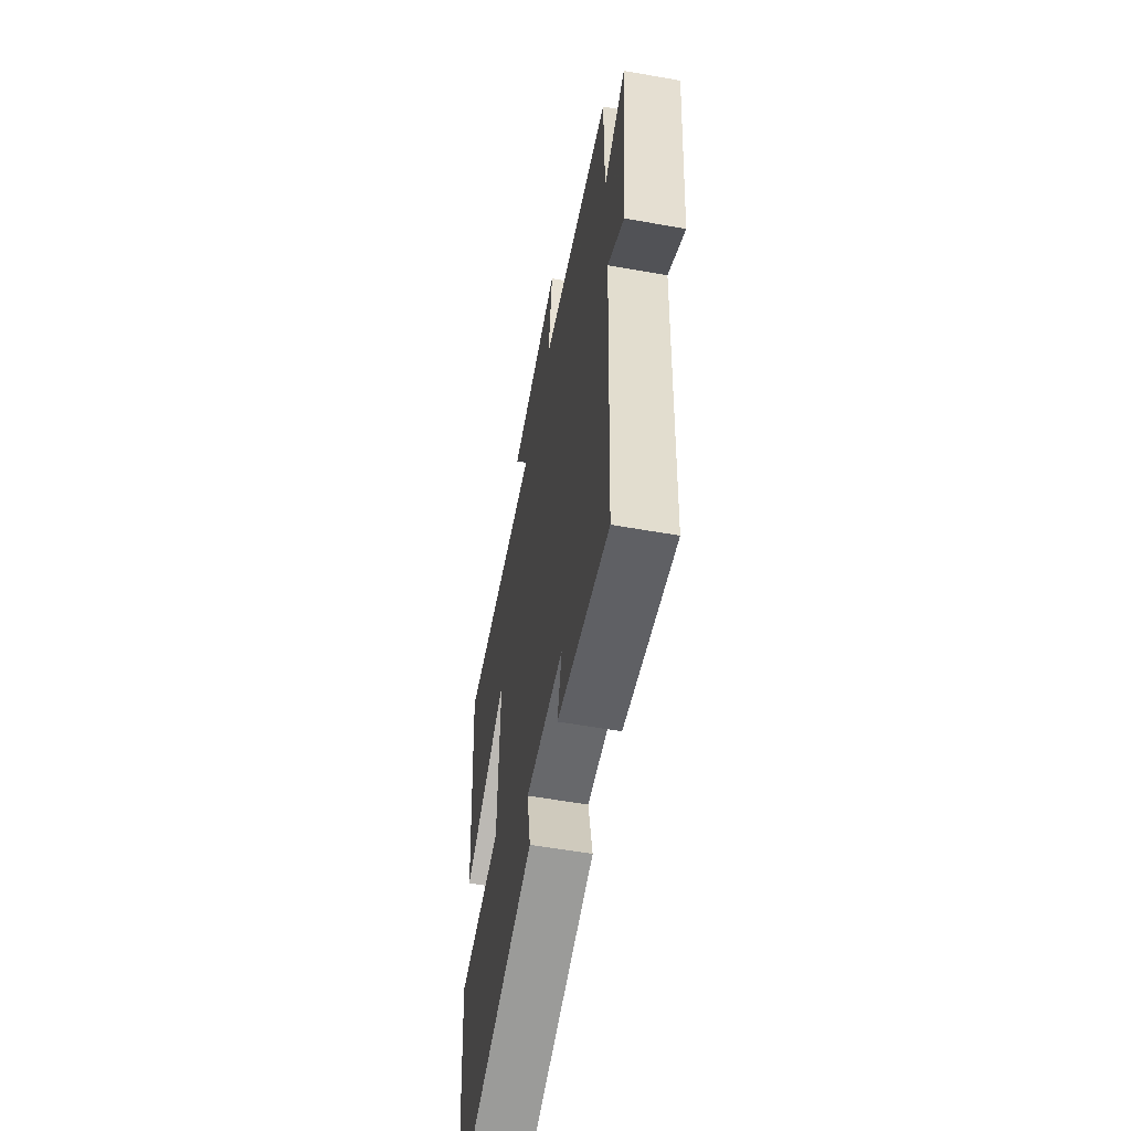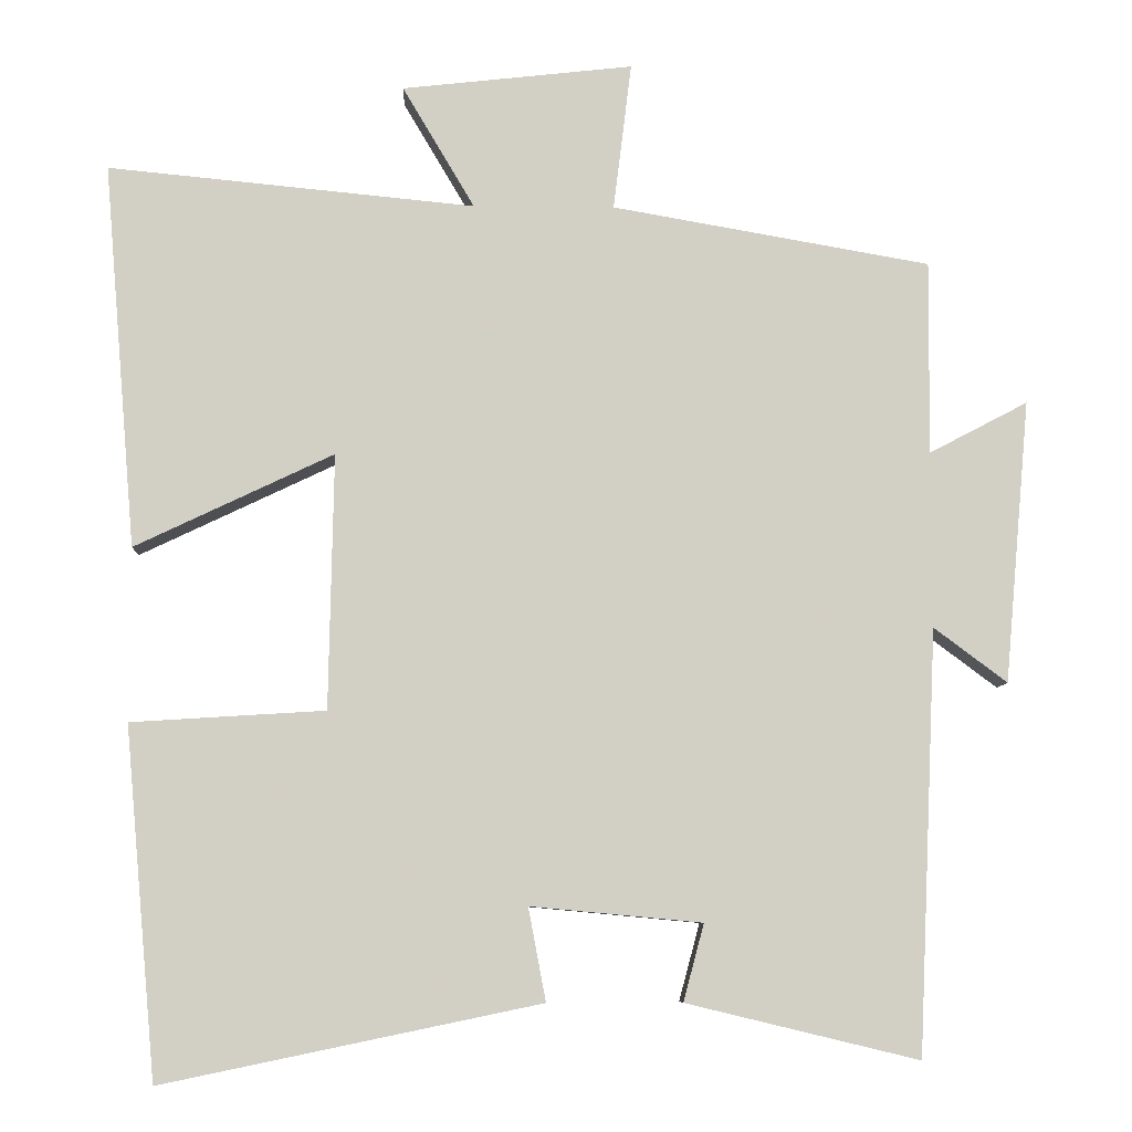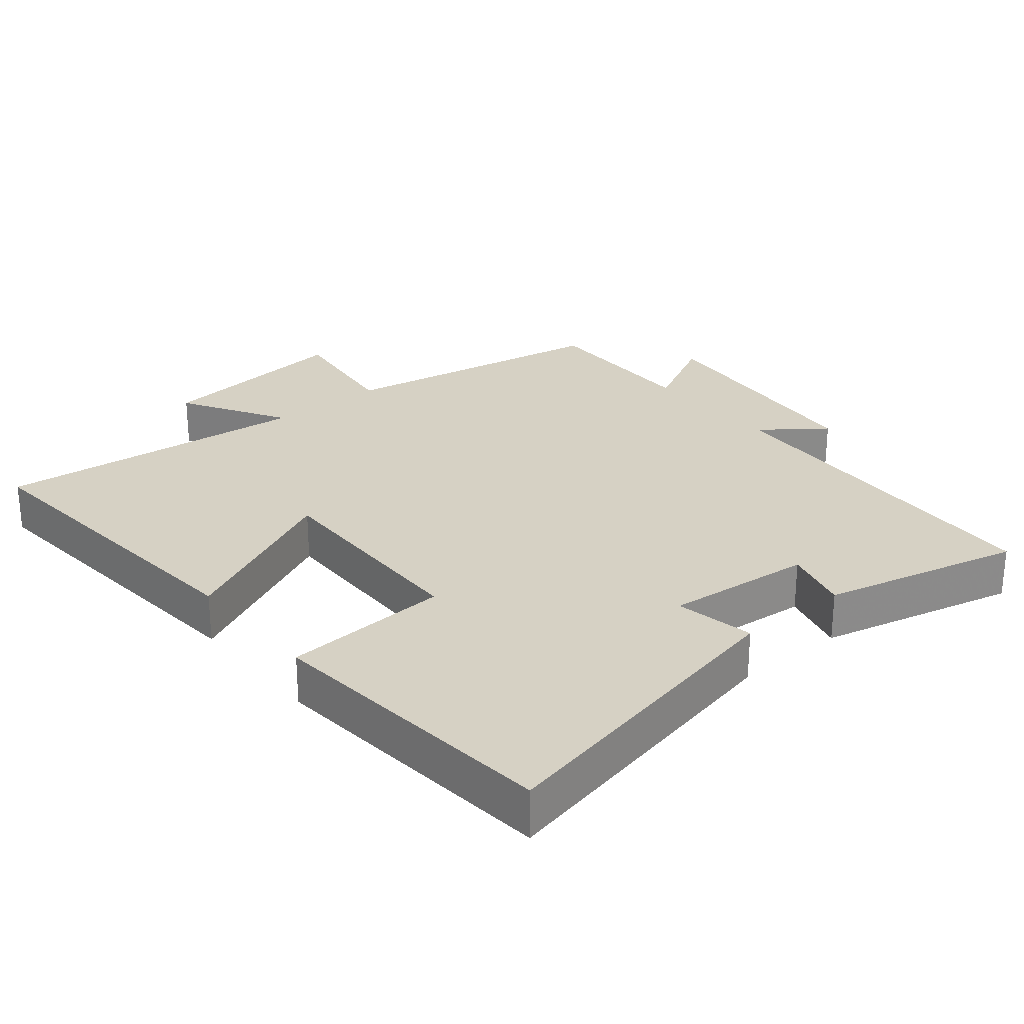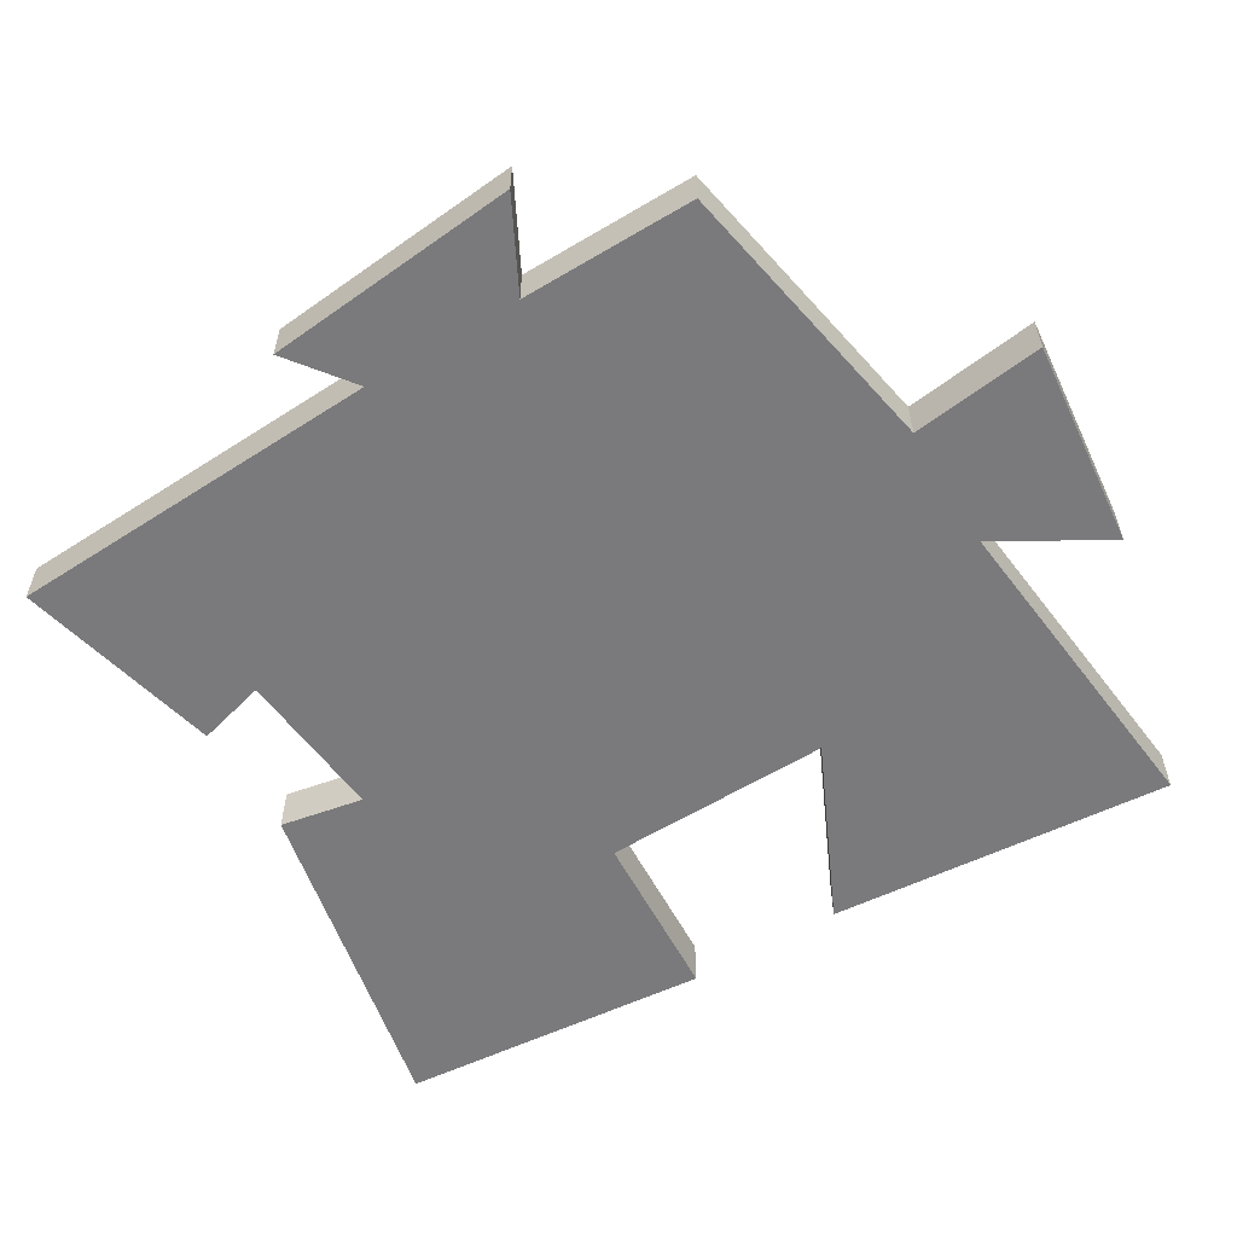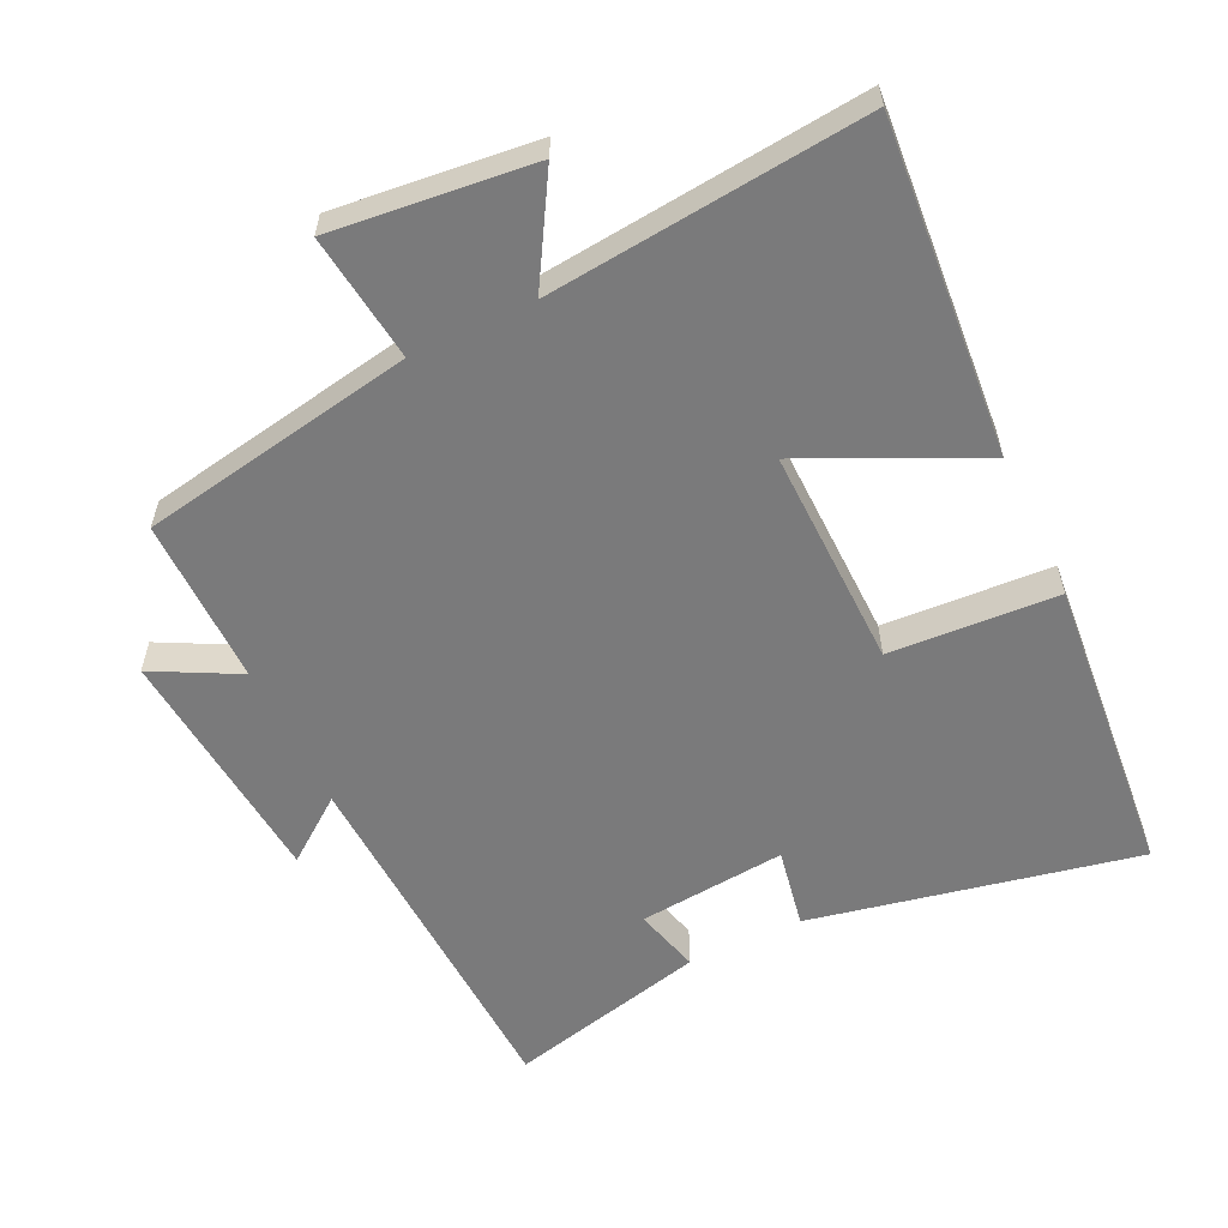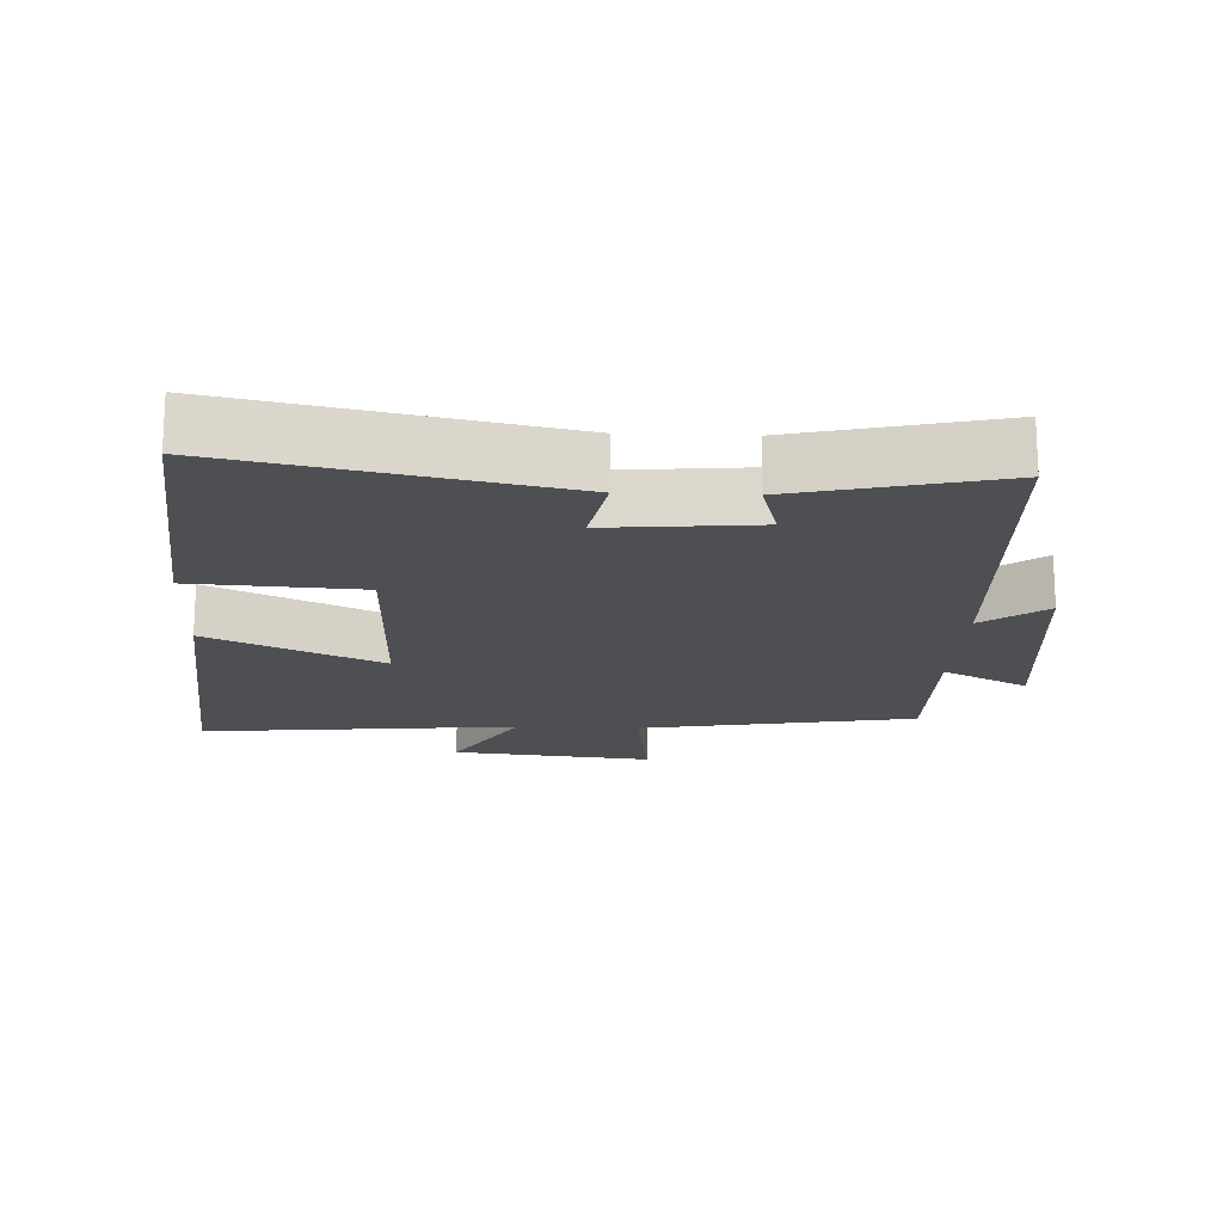
<metadata>
{"format":"obj","ext":"obj","renderer":"f3d","projection":"perspective","resolution":1024,"background":"white","views":[{"elev":-57.8,"azim":-100.4,"up":"+Z"},{"elev":-7.8,"azim":178.2,"up":"+Z"},{"elev":26.9,"azim":140.5,"up":"+Y"},{"elev":-58.2,"azim":-58.8,"up":"+Y"},{"elev":-58.1,"azim":25.6,"up":"+Y"},{"elev":-17.5,"azim":177.5,"up":"+Y"}]}
</metadata>
<code>
v -0.476 0.07 -0.57
v -0.5 0.07 -0.037
v -0.592 0.07 -0.106
v -0.624 0.07 0.25
v -0.5 0.07 0.185
v -0.502 0.07 0.429
v -0.101 0.07 0.5
v -0.124 0.07 0.686
v 0.168 0.07 0.654
v 0.077 0.07 0.5
v 0.541 0.07 0.546
v 0.5 0.07 0.06
v 0.249 0.07 0.179
v 0.255 0.07 -0.143
v 0.5 0.07 -0.158
v 0.46 0.07 -0.599
v -0.016 0.07 -0.5
v 0.006 0.07 -0.383
v -0.21 0.07 -0.403
v -0.184 0.07 -0.5
v -0.476 0 -0.57
v -0.5 0 -0.037
v -0.592 0 -0.106
v -0.624 0 0.25
v -0.5 0 0.185
v -0.502 0 0.429
v -0.101 0 0.5
v -0.124 0 0.686
v 0.168 0 0.654
v 0.077 0 0.5
v 0.541 0 0.546
v 0.5 0 0.06
v 0.249 0 0.179
v 0.255 0 -0.143
v 0.5 0 -0.158
v 0.46 0 -0.599
v -0.016 0 -0.5
v 0.006 0 -0.383
v -0.21 0 -0.403
v -0.184 0 -0.5
f 19 20 1 2
f 18 19 2
f 15 16 17 18
f 14 15 18
f 13 14 18 2
f 10 11 12 13
f 10 13 2
f 7 8 9 10
f 5 6 7 10
f 5 10 2 3
f 3 4 5
f 22 21 40 39
f 22 39 38
f 38 37 36 35
f 38 35 34
f 22 38 34 33
f 33 32 31 30
f 22 33 30
f 30 29 28 27
f 30 27 26 25
f 23 22 30 25
f 25 24 23
f 1 21 22 2
f 2 22 23 3
f 3 23 24 4
f 4 24 25 5
f 5 25 26 6
f 6 26 27 7
f 7 27 28 8
f 8 28 29 9
f 9 29 30 10
f 10 30 31 11
f 11 31 32 12
f 12 32 33 13
f 13 33 34 14
f 14 34 35 15
f 15 35 36 16
f 16 36 37 17
f 17 37 38 18
f 18 38 39 19
f 19 39 40 20
f 20 40 21 1

</code>
